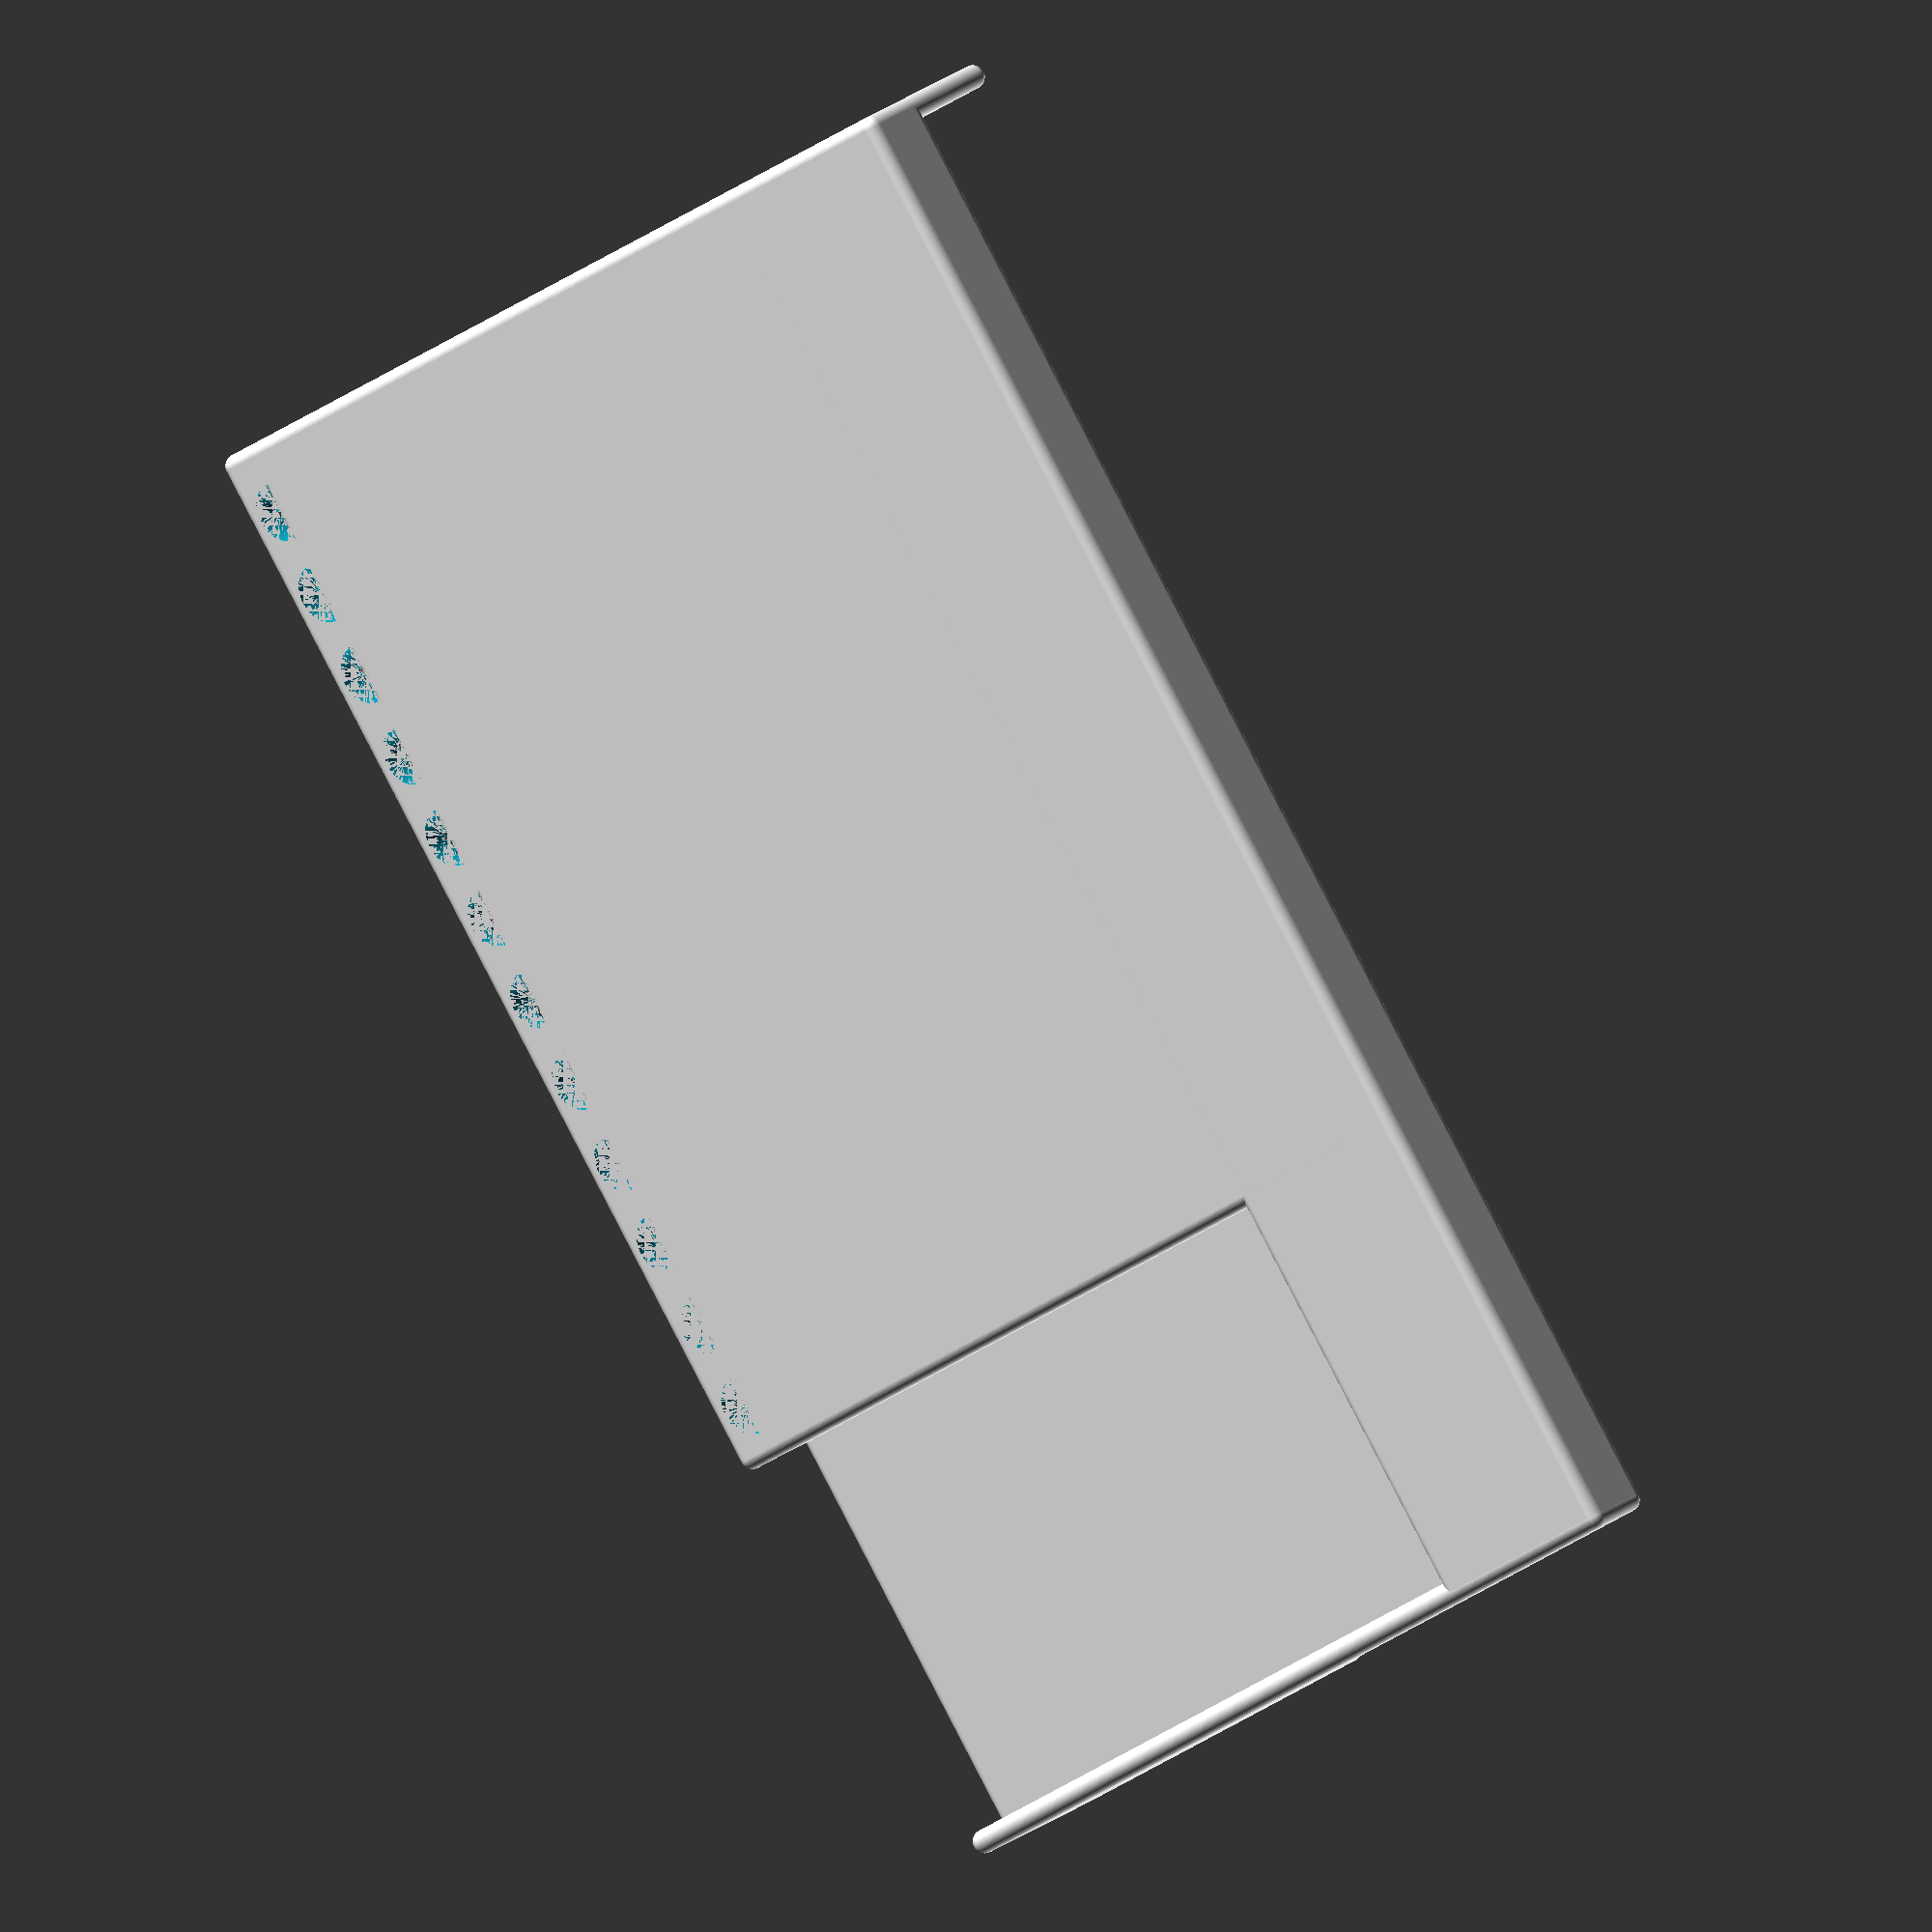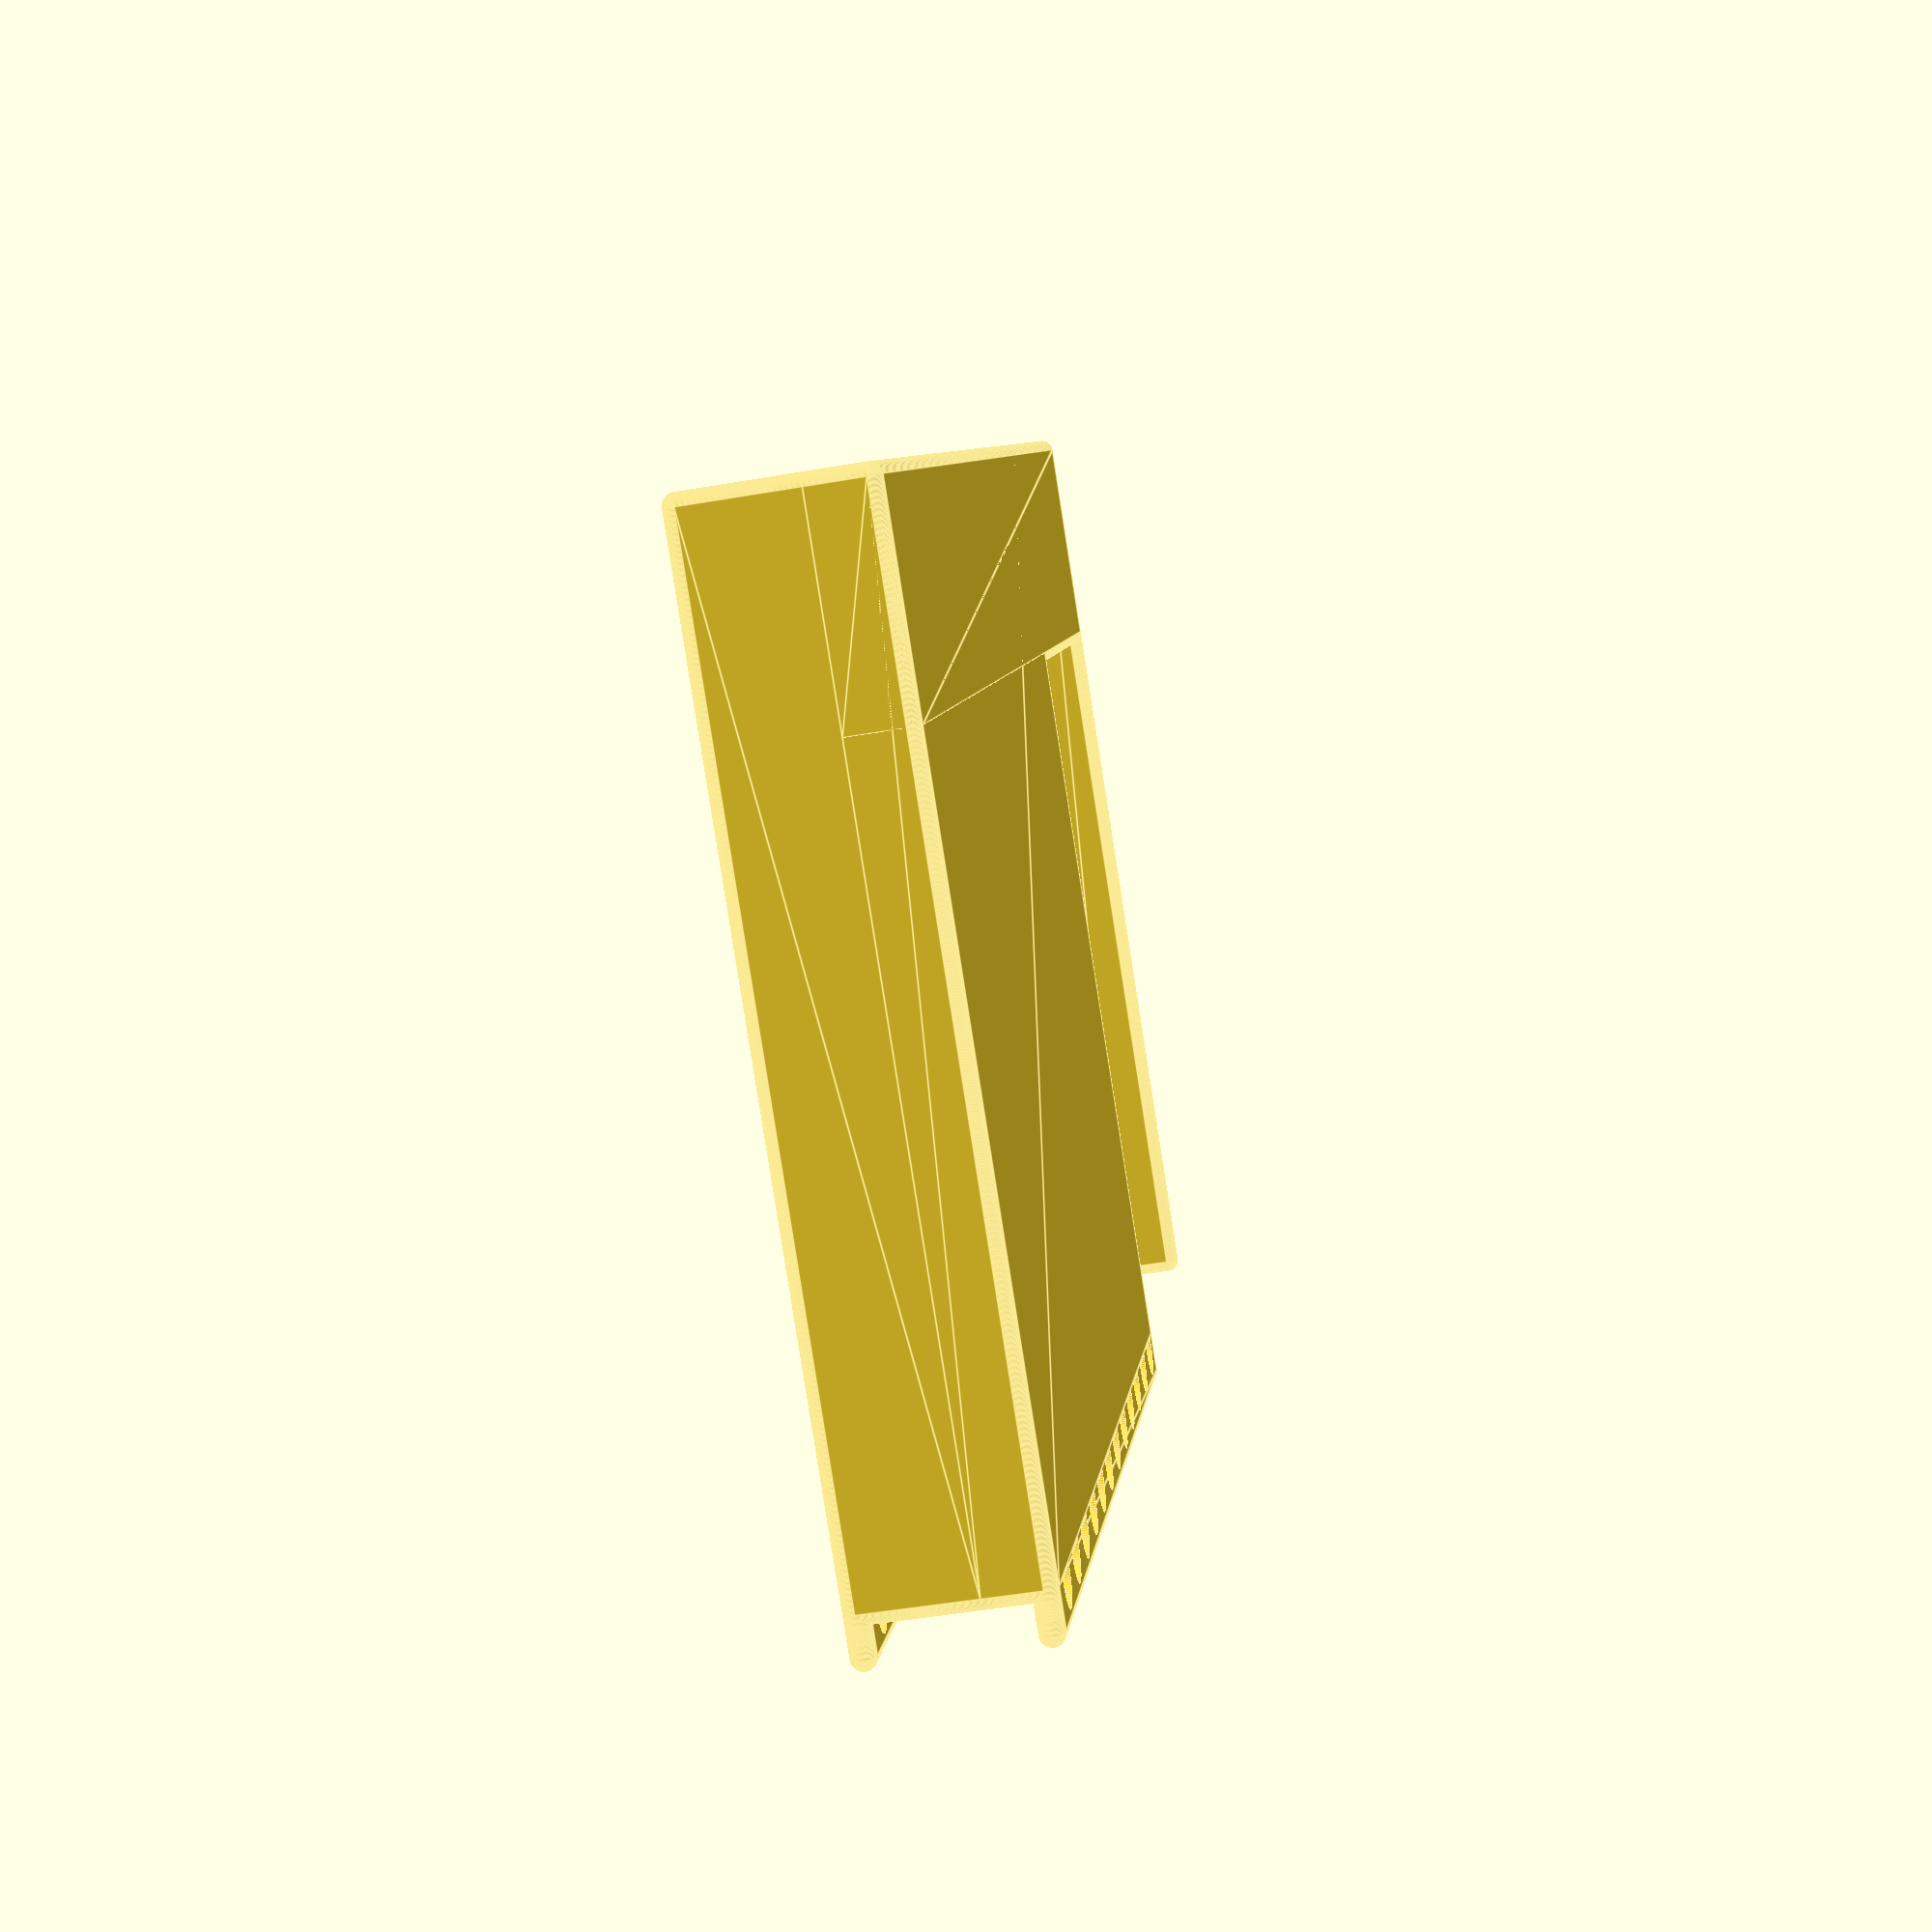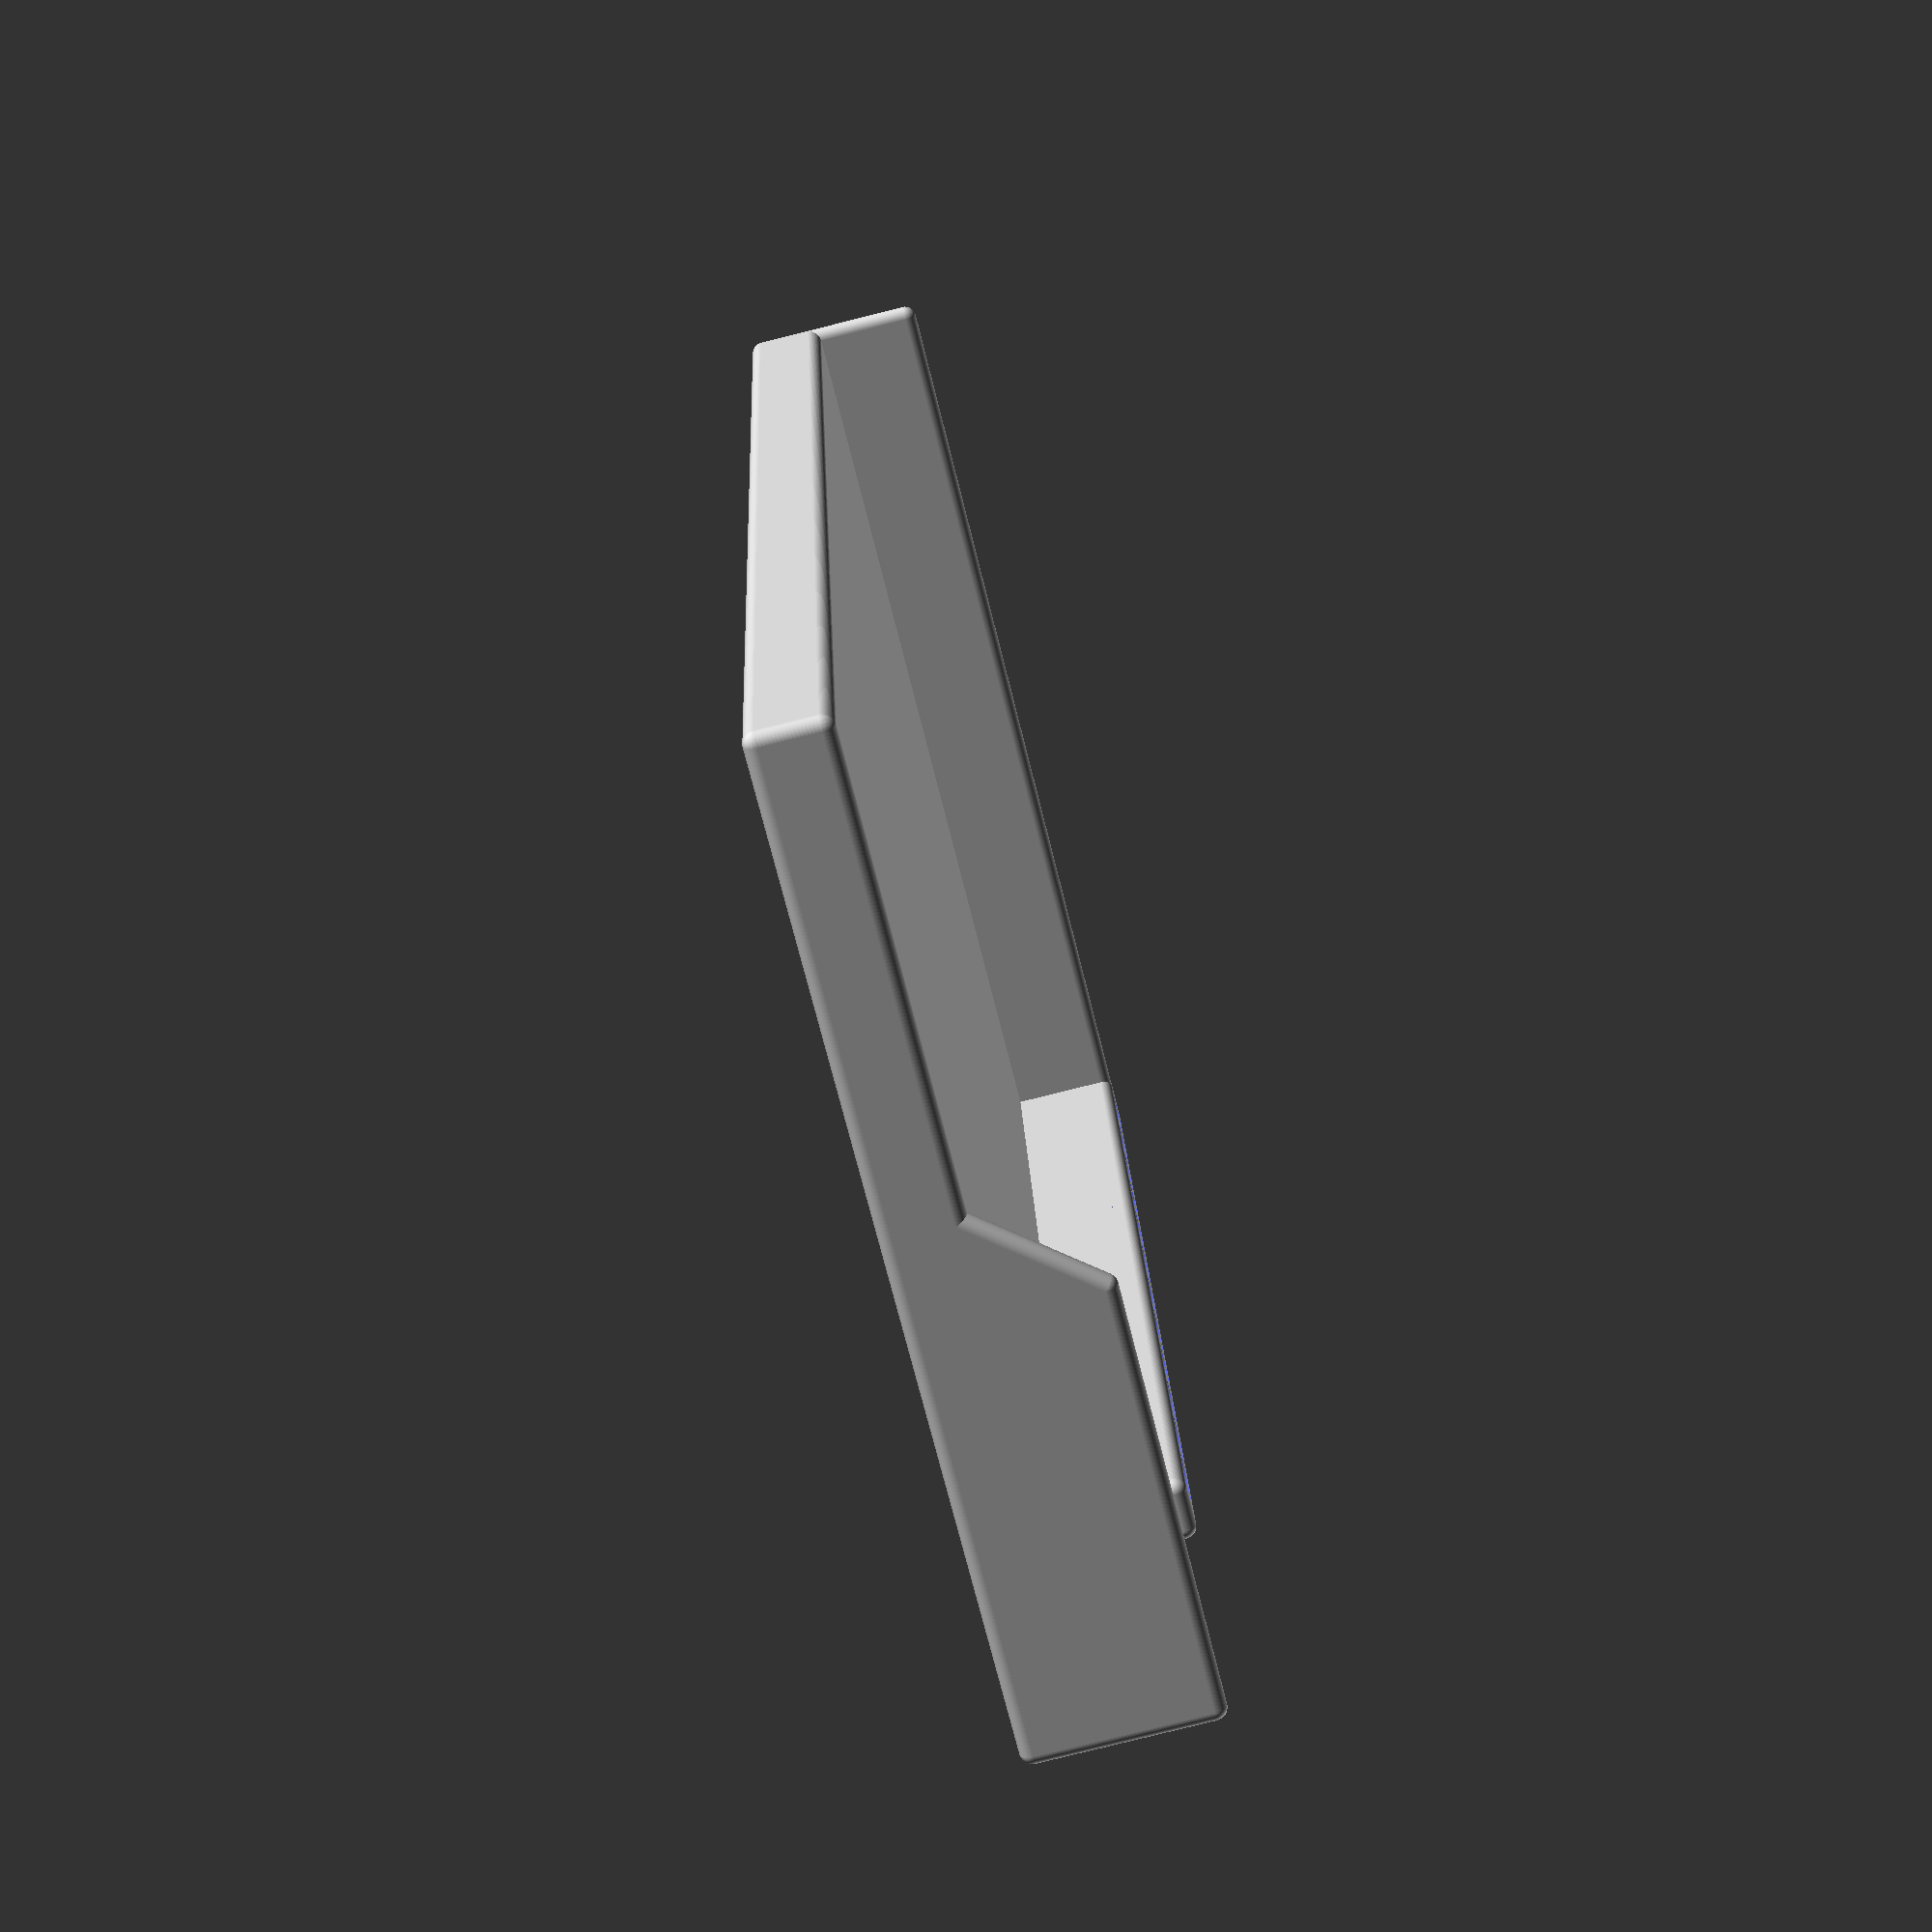
<openscad>

//
// src/pad.scad
//
// a simpler, simple pad
//

// unit is mm

$fn = 90;

o2 = 0.2;
inch = 25.4;
ball_radius = 1;
small_ball_radius = 0.7;
clip_width = 37;
clip_depth = 3;
clip_length = 60;
elastic_width = 3.5 + 0.1;
elastic_height = 2.4 + 0.1;
rail_height = elastic_height + 4 * o2;

br = ball_radius;
sbr = small_ball_radius;
bd = ball_radius * 2;
cw = clip_width;
cd = clip_depth;
cl = clip_length;


width = 3 * inch + bd + o2;
length = 5 * inch + bd + o2;
height = 9;

w2 = 0.5 * width;
l2 = 0.5 * length;

module ball() { sphere(r=br); }
module sball() { sphere(r=sbr); }


// plate

hull() {
  translate([ - l2, - w2, 0 ]) ball();
  translate([ - l2, + w2, 0 ]) ball();
  translate([ + l2, - w2, 0 ]) ball();
  translate([ + l2, + w2, 0 ]) ball();
}

// left side

hull() {
  translate([ - l2, - w2, 0 ]) ball();
  translate([ - l2, + w2, 0 ]) ball();
  translate([ - l2, - w2, height ]) ball();
  translate([ - l2, + w2, height ]) ball();
}

// top side

hull() {
  translate([ - l2, + w2, 0 ]) ball();
  translate([ + l2 - cw, + w2, 0 ]) ball();
  translate([ - l2, + w2, height ]) ball();
  translate([ + l2 - cw, + w2, height ]) ball();
}

// top under clip

hull() {
  translate([ + l2 - cw, + w2 - br + sbr, 0 ]) sball();
  translate([ + l2 - cw, + w2 - br + sbr, 0.77 * height ]) sball();
  translate([ + l2, + w2 - br + sbr, 0 ]) sball();
  translate([ + l2, + w2 - br + sbr, 0.77 * height ]) sball();
}

// right side

hull() {
  translate([ + l2, - w2 + 1 * cw, 0 ]) ball();
  translate([ + l2, + w2, 0 ]) ball();
  translate([ + l2, - w2 + 1.2 * cw, height ]) ball();
  translate([ + l2, + w2, height ]) ball();
}

// bottom big part

d = cd - br + 2.5;

hull() {
  translate([ - l2, - w2, 0 ]) ball();
  translate([ - l2, + w2, 0 ]) ball();
  translate([ + l2 - cw, - w2, 0 ]) ball();
  translate([ + l2 - cw, + w2, 0 ]) ball();
  translate([ - l2, - w2, -d ]) ball();
  translate([ - l2, + w2, -d ]) ball();
  translate([ + l2 - cw, - w2, -d ]) ball();
  translate([ + l2 - cw, + w2, -d ]) ball();
}

// bottom small part

hull() {
  translate([ - l2, - w2, 0 ]) ball();
  translate([ - l2, + w2 - cl - br, 0 ]) ball();
  translate([ + l2, - w2, 0 ]) ball();
  translate([ + l2, + w2 - cl - br, 0 ]) ball();
  translate([ - l2, - w2, -d ]) ball();
  translate([ - l2, + w2 - cl - br, -d ]) ball();
  translate([ + l2, - w2, -d ]) ball();
  translate([ + l2, + w2 - cl - br, -d ]) ball();
}

// bottom right side

hull() {
  translate([ + l2, - w2, 0 ]) ball();
  translate([ + l2, + w2, 0 ]) ball();
  translate([ + l2, - w2, -d ]) ball();
  translate([ + l2, + w2, -d ]) ball();
}

module rail() {
  ew = elastic_width + 7.2 * o2;
  eh = elastic_height + br;
  rh = rail_height;
  l = length - cw;
  translate([ - 0.5 * l, 0, 0 ])
    difference() {
      union() {
        hull() {
          translate([ 0, 0, 0 ]) ball();
          translate([ l, 0, 0 ]) ball();
          translate([ 0, rh, 0 ]) ball();
          translate([ l, rh, 0 ]) ball();
        }
      }
      for (i = [ 1 : 1.5 : 18 ]) {
        translate([ i * ew, 2.1 * o2, 0 ]) cylinder(d=ew, h=2 * br, center=true);
      }
    }
}
translate([ - 0.5 * cw, w2 + br - 5 * o2, height - 0 * o2 ]) rail();
translate([ - 0.5 * cw, w2 + br - 5 * o2, -d + 0 * o2 ]) rail();


</openscad>
<views>
elev=336.9 azim=125.7 roll=217.8 proj=o view=solid
elev=49.1 azim=235.4 roll=100.9 proj=p view=edges
elev=79.4 azim=81.5 roll=284.1 proj=p view=solid
</views>
